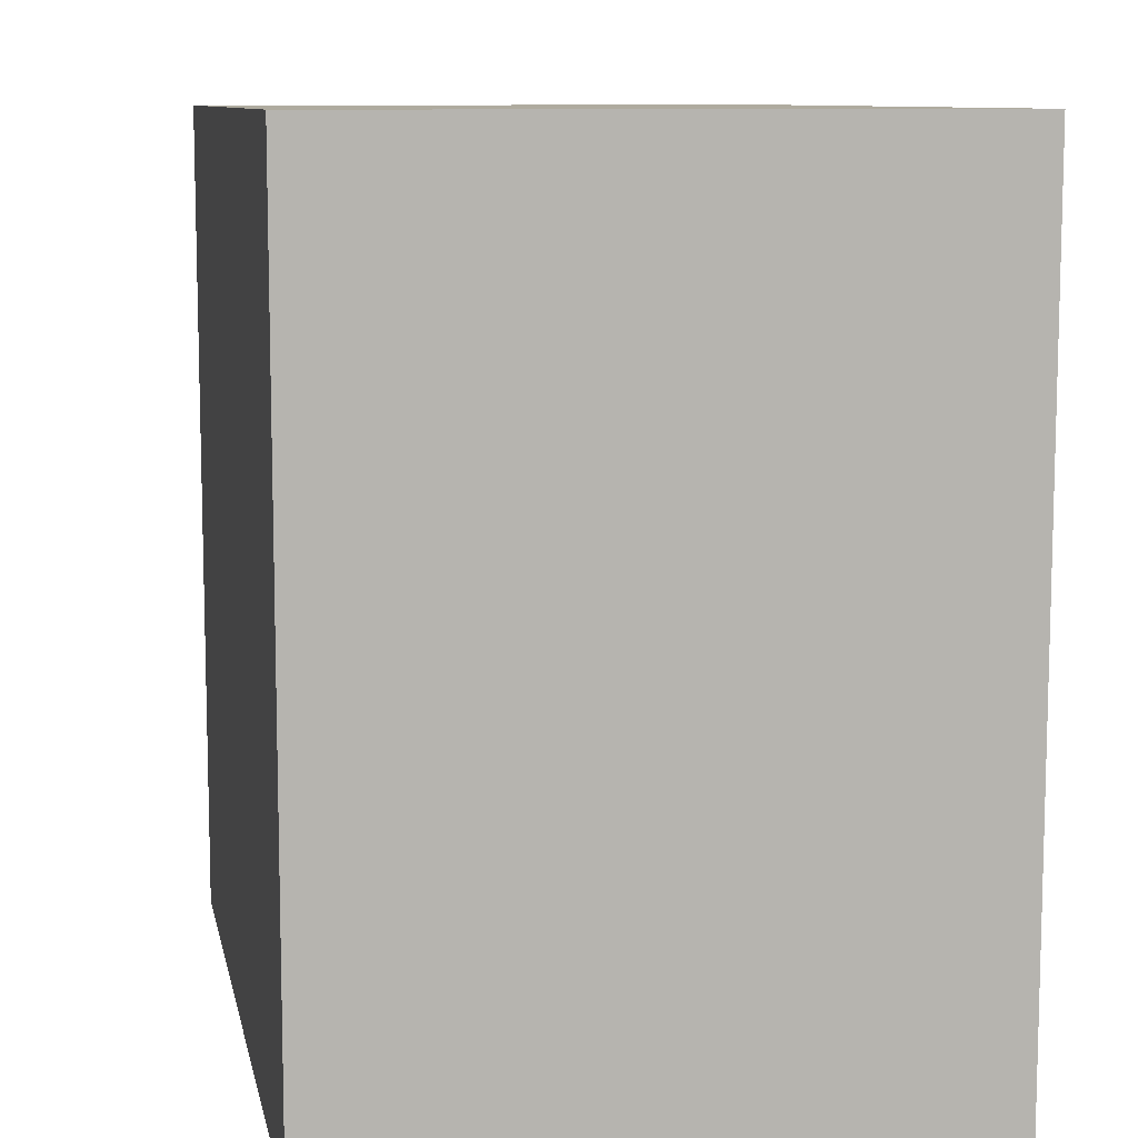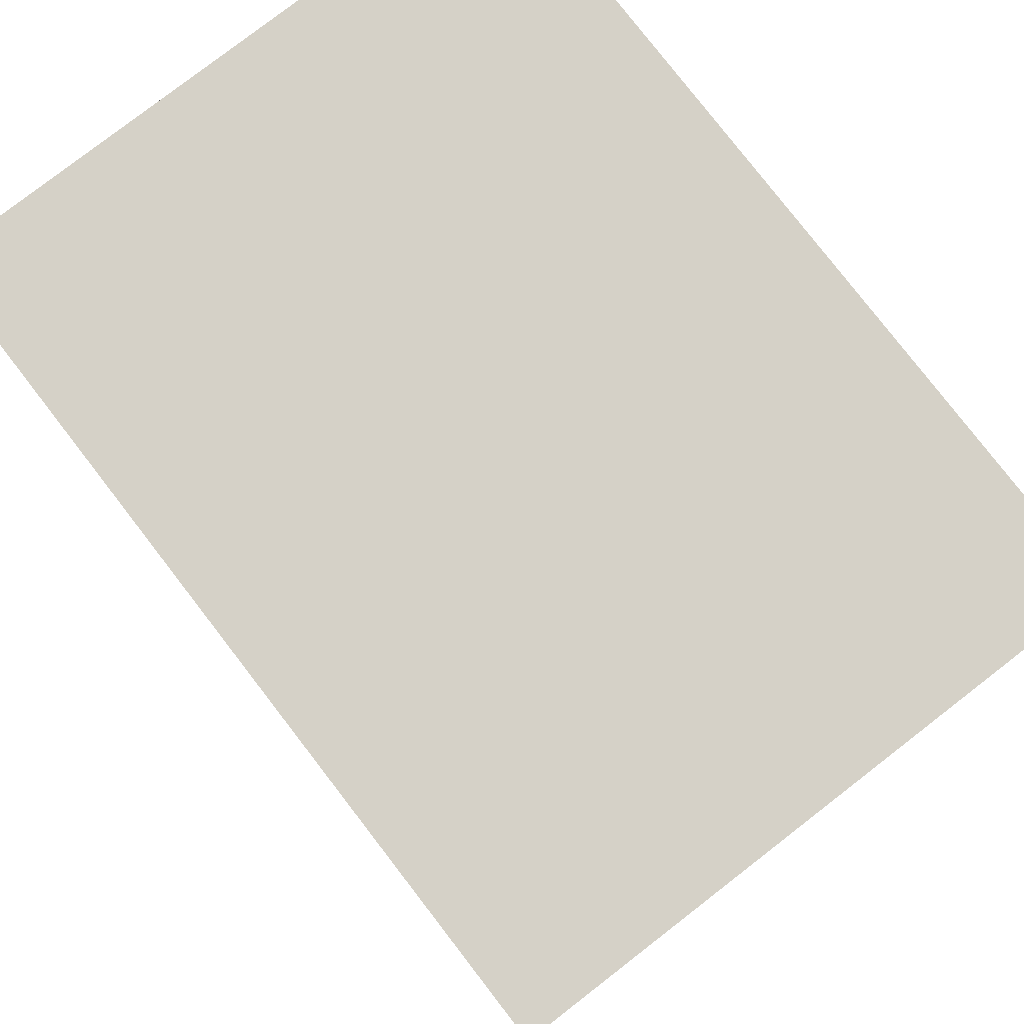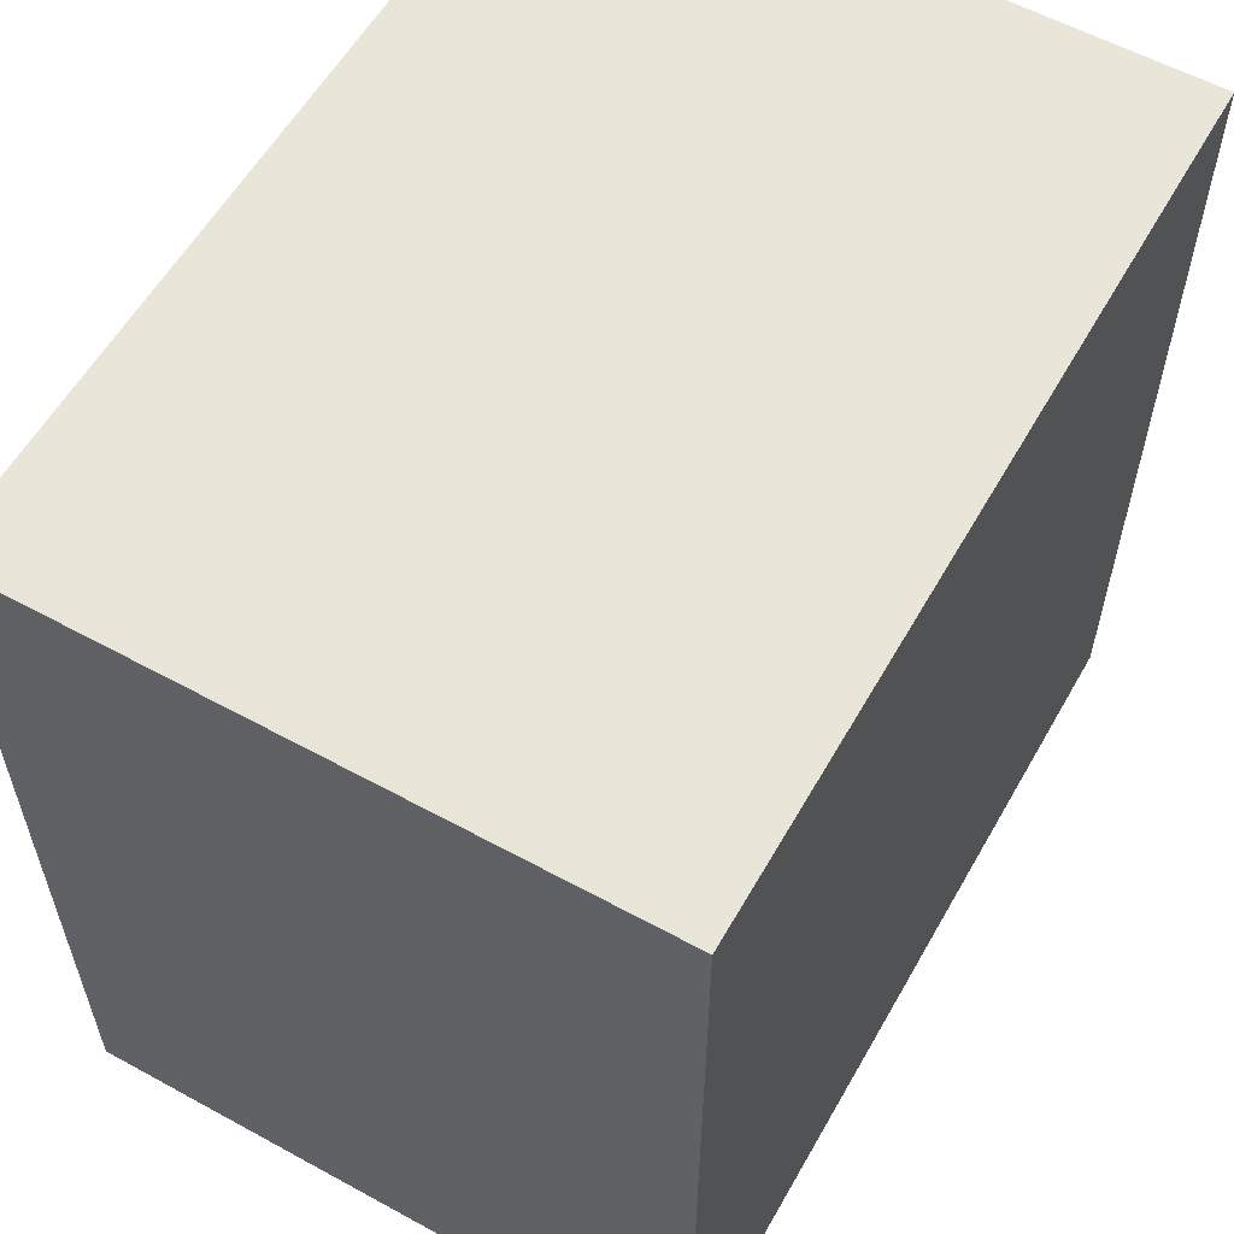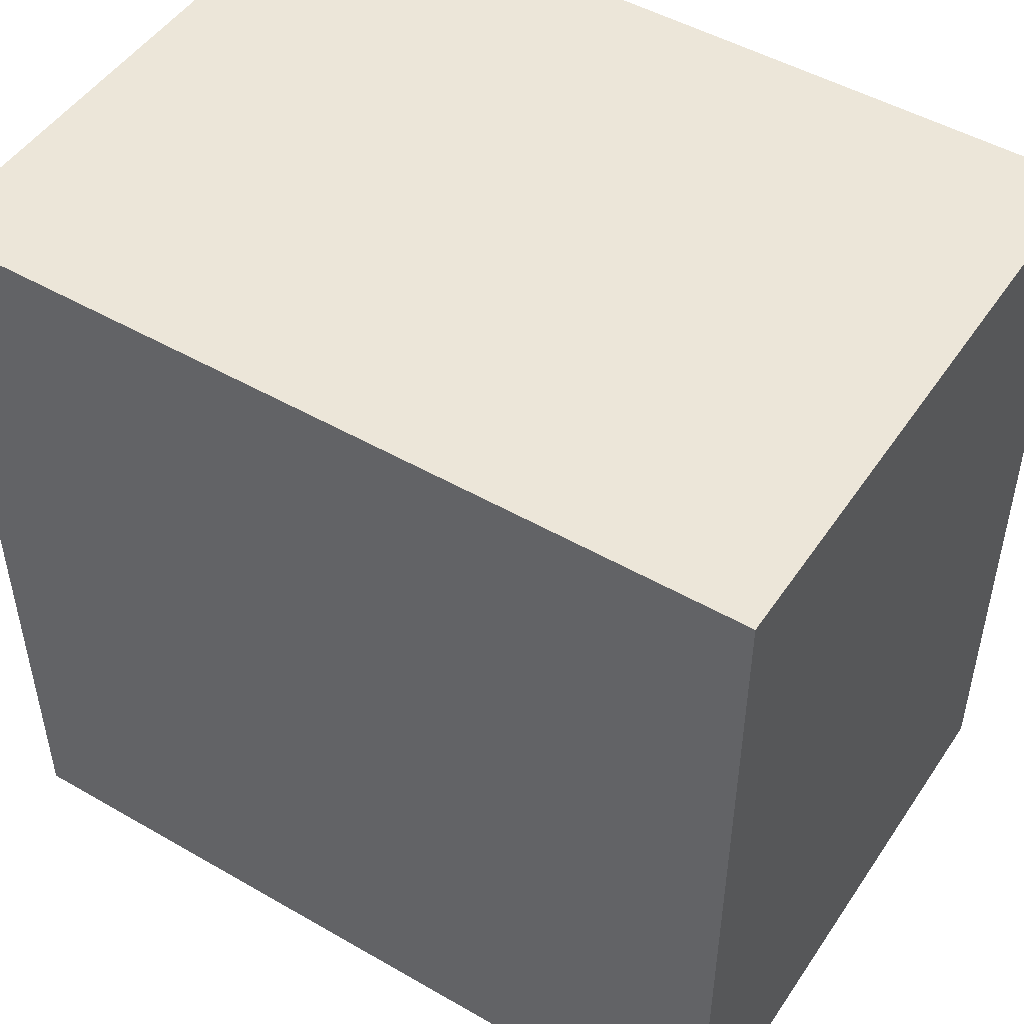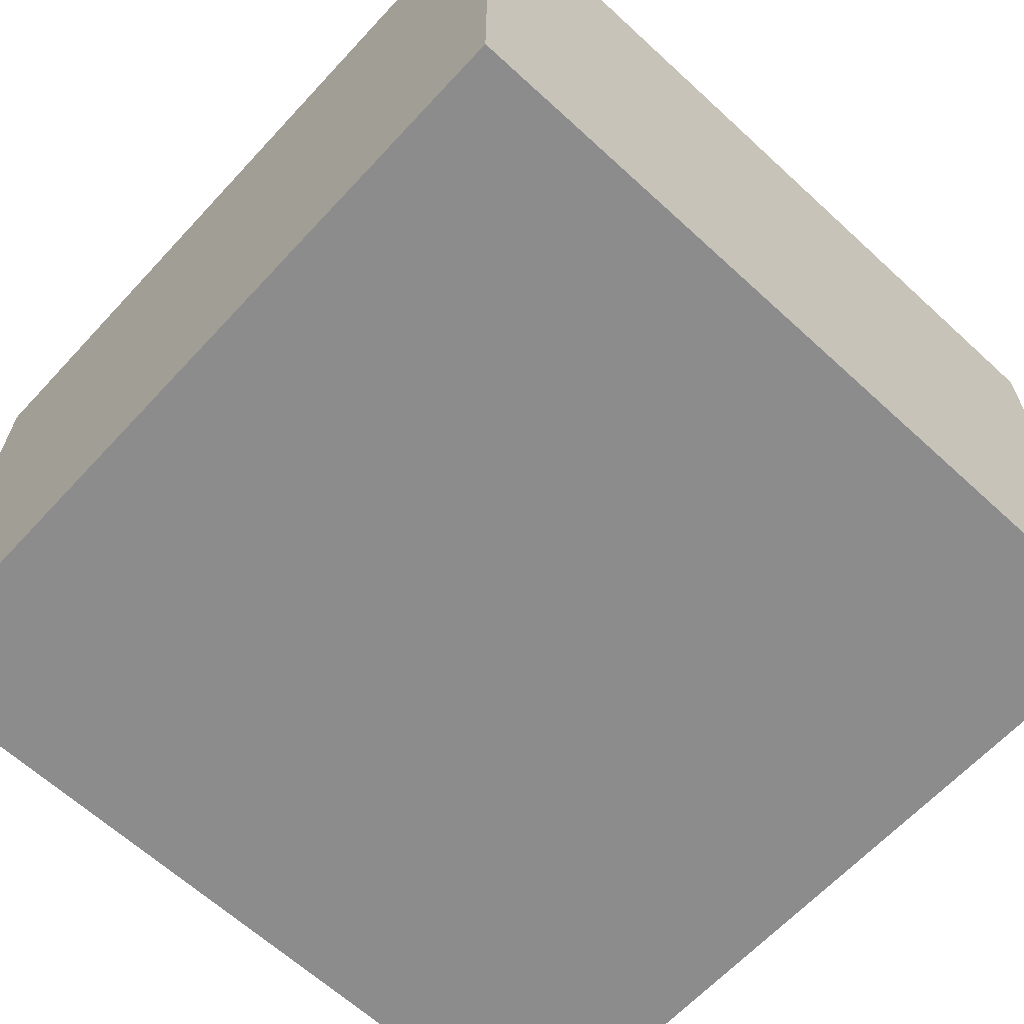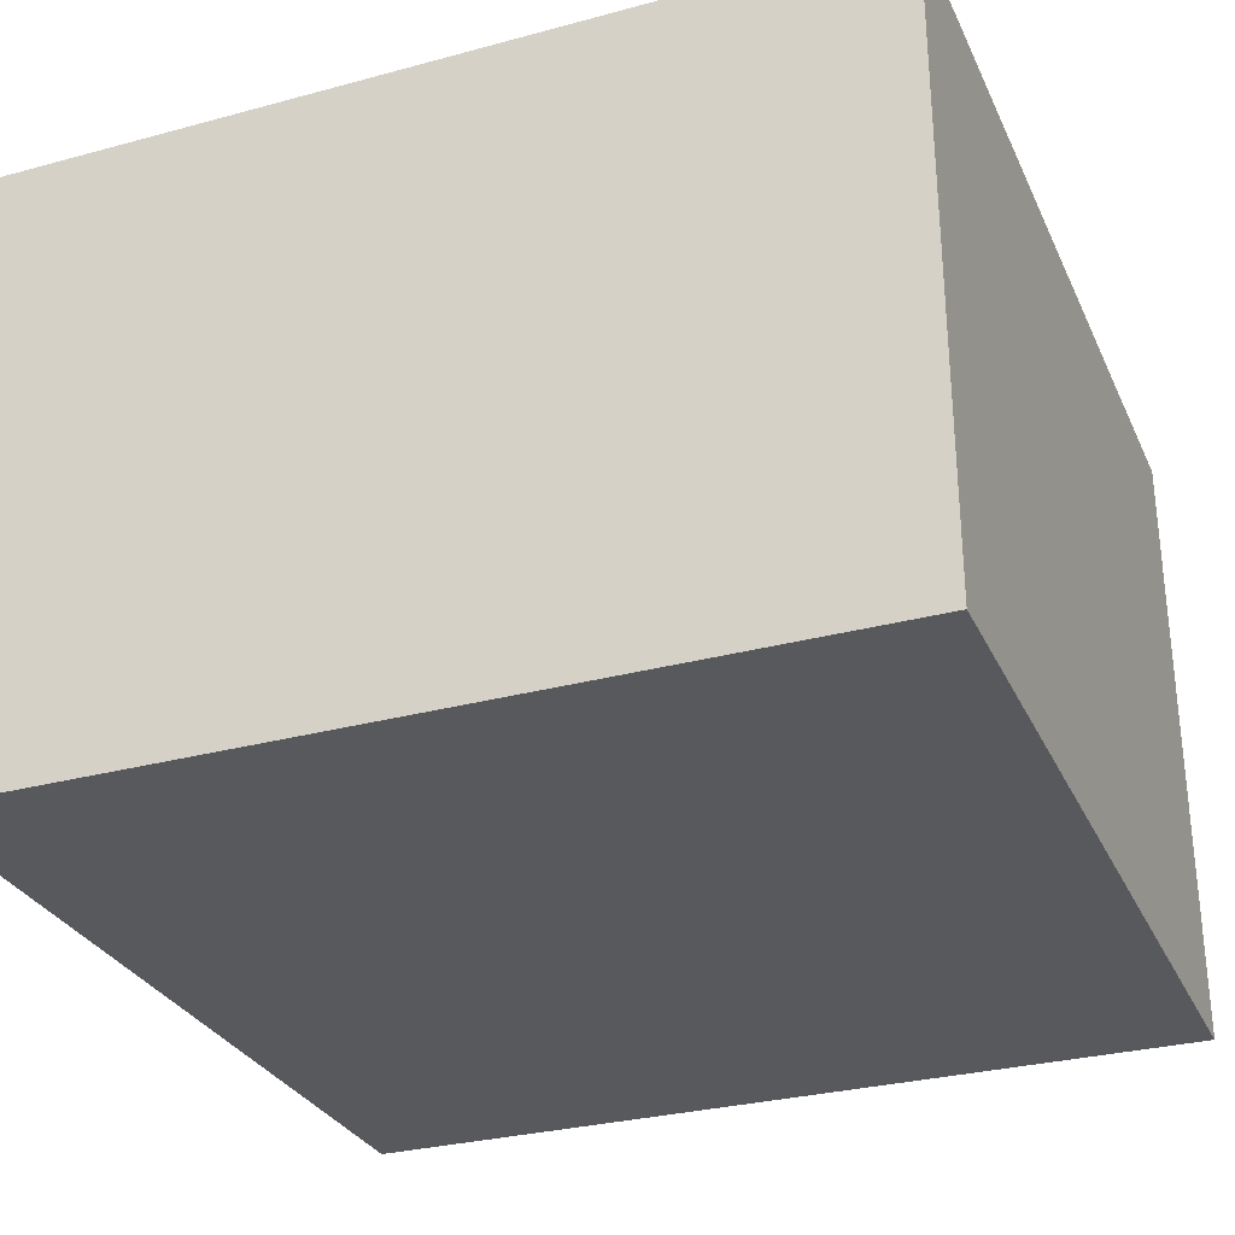
<metadata>
{"format":"obj","ext":"obj","renderer":"f3d","projection":"perspective","resolution":1024,"background":"white","views":[{"elev":9.6,"azim":78.9,"up":"+Z"},{"elev":79.5,"azim":52.3,"up":"+Z"},{"elev":58.1,"azim":119.5,"up":"+Z"},{"elev":49.0,"azim":-147.4,"up":"+Z"},{"elev":-64.2,"azim":47.2,"up":"+Y"},{"elev":-30.0,"azim":-158.5,"up":"+Y"}]}
</metadata>
<code>
o
v -0.5 -0.3666 0.5
v -0.5 -0.3666 -0.4999
v -0.5 0.03336 -0.03328
v -0.5 0.03336 -0.4999
v -0.5 0.1 0.5
v -0.5 0.1 -0.03328
v -0.5 0.3667 0.5
v -0.5 0.3667 -0.4999
v 0.4999 -0.3666 0.5
v 0.4999 -0.3666 -0.4999
v 0.4999 0.03336 -0.03328
v 0.4999 0.03336 -0.4999
v 0.4999 0.1 0.5
v 0.4999 0.1 -0.03328
v 0.4999 0.3667 0.5
v 0.4999 0.3667 -0.4999
v -0.5 -0.3666 0.5
v -0.5 0.1 0.5
v -0.5 0.3667 0.5
v -0.4333 0.1 0.5
v -0.4333 0.2333 0.5
v -0.3667 -0.09996 0.5
v -0.3667 0.03336 0.5
v -0.3667 0.1 0.5
v -0.3667 0.1667 0.5
v -0.3 0.03336 0.5
v -0.3 0.1 0.5
v -0.1667 -0.2999 0.5
v -0.1667 -0.2333 0.5
v -0.1667 -0.09996 0.5
v -0.1667 0.1667 0.5
v 0.1666 -0.2999 0.5
v 0.1666 -0.2333 0.5
v 0.1666 -0.09996 0.5
v 0.1666 0.03336 0.5
v 0.1666 0.1 0.5
v 0.1666 0.1667 0.5
v 0.2333 0.03336 0.5
v 0.2333 0.1 0.5
v 0.3666 -0.09996 0.5
v 0.3666 0.1667 0.5
v 0.4332 0.1 0.5
v 0.4332 0.2333 0.5
v 0.4999 -0.3666 0.5
v 0.4999 0.1 0.5
v 0.4999 0.3667 0.5
v -0.5 -0.3666 -0.4999
v -0.5 0.03336 -0.4999
v -0.5 0.3667 -0.4999
v 0.4999 -0.3666 -0.4999
v 0.4999 0.03336 -0.4999
v 0.4999 0.3667 -0.4999
v -0.5 -0.3666 0.5
v 0.4999 -0.3666 0.5
v -0.5 -0.3666 -0.4999
v 0.4999 -0.3666 -0.4999
v -0.5 0.3667 0.5
v 0.4999 0.3667 0.5
v -0.5 0.3667 -0.4999
v 0.4999 0.3667 -0.4999
f 3 2 1
f 4 2 3
f 5 3 1
f 6 4 3
f 6 3 5
f 7 6 5
f 8 4 6
f 8 6 7
f 9 10 11
f 11 10 12
f 9 11 13
f 11 12 14
f 13 11 14
f 13 14 15
f 14 12 16
f 15 14 16
f 20 18 17
f 20 19 18
f 21 19 20
f 22 20 17
f 22 21 20
f 23 21 22
f 24 21 23
f 25 21 24
f 26 23 22
f 26 24 23
f 27 25 24
f 27 24 26
f 28 22 17
f 29 22 28
f 30 26 22
f 30 22 29
f 30 27 26
f 31 25 27
f 31 27 30
f 31 21 25
f 32 28 17
f 32 29 28
f 33 30 29
f 33 29 32
f 33 31 30
f 34 31 33
f 35 31 34
f 36 31 35
f 37 21 31
f 37 31 36
f 38 36 35
f 38 35 34
f 39 37 36
f 39 36 38
f 40 33 32
f 40 34 33
f 40 39 38
f 40 38 34
f 41 21 37
f 41 39 40
f 41 37 39
f 42 41 40
f 43 19 21
f 43 41 42
f 43 21 41
f 44 42 40
f 44 32 17
f 44 40 32
f 45 43 42
f 45 42 44
f 46 19 43
f 46 43 45
f 47 48 50
f 48 49 51
f 50 48 51
f 51 49 52
f 55 54 53
f 56 54 55
f 57 58 59
f 59 58 60

</code>
